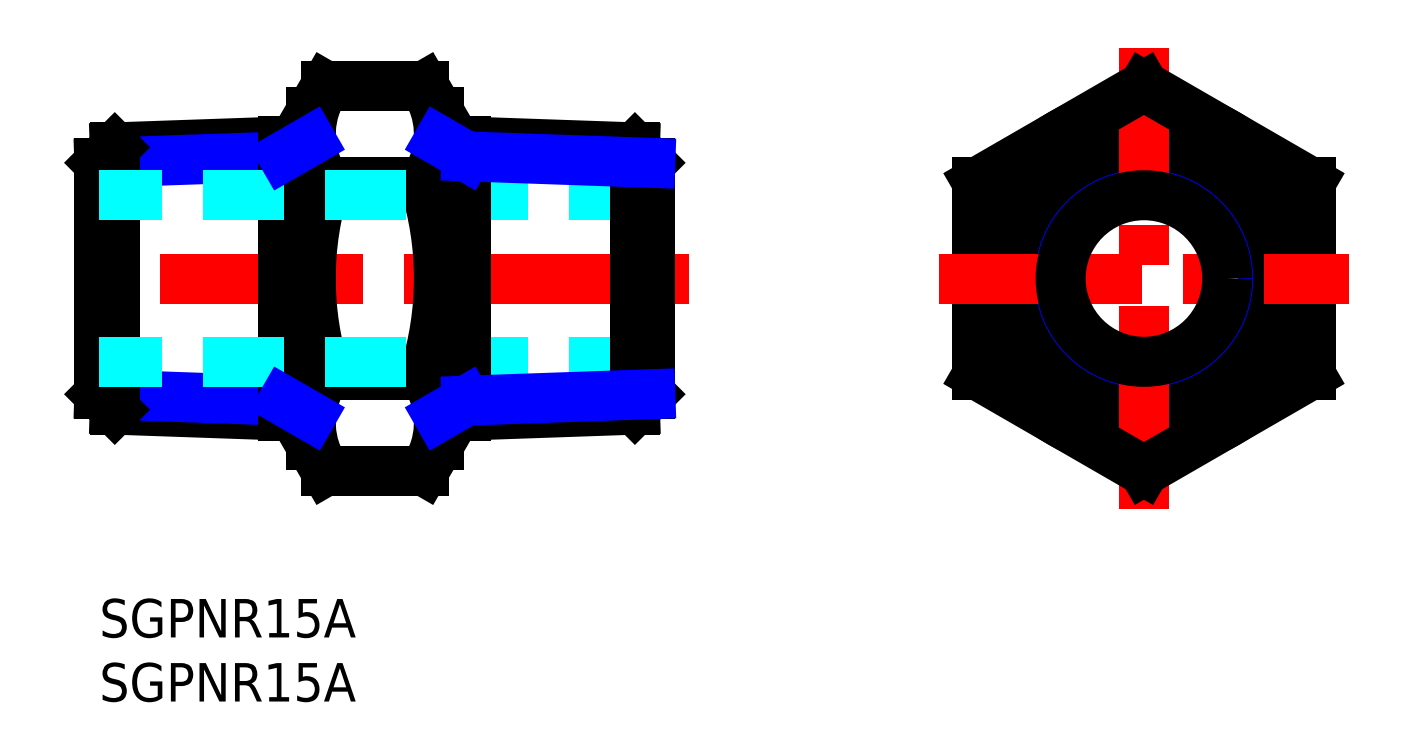
<metadata>
{"format":"dxf","ext":"dxf","renderer":"ezdxf+matplotlib","layout":"modelspace","background":"white","min_lineweight":24,"dpi":150}
</metadata>
<code>
0
SECTION
2
ENTITIES
0
TEXT
8
MSM_PART_NUMBER
10
0
20
-8
30
0
40
3
1
SGPNR15A
0
TEXT
8
MSM_PART_NUMBER
10
0
20
-3
30
0
40
3
1
SGPNR15A
0
LINE
8
MSM_CENTER
10
46
20
25.01
30
0
11
-3
21
25.01
31
0
0
LINE
8
MSM_CONTINUOUS
10
1.204
20
14.78
30
0
11
16.5
21
14.24
31
0
0
LINE
8
MSM_NARROW
10
14.36
20
15.48
30
0
11
0
21
15.98
31
0
0
LINE
8
MSM_CONTINUOUS
10
1.204
20
35.25
30
0
11
16.5
21
35.78
31
0
0
LINE
8
MSM_NARROW
10
14.36
20
34.54
30
0
11
0
21
34.04
31
0
0
LINE
8
MSM_CONTINUOUS
10
0
20
15.98
30
0
11
0
21
34.04
31
0
0
LINE
8
MSM_CONTINUOUS
10
1.204
20
35.25
30
0
11
1.204
21
14.78
31
0
0
LINE
8
MSM_CONTINUOUS
10
1.204
20
14.78
30
0
11
0
21
15.98
31
0
0
LINE
8
MSM_CONTINUOUS
10
1.204
20
35.25
30
0
11
0
21
34.04
31
0
0
LINE
8
MSM_CONTINUOUS
10
16.5
20
12.01
30
0
11
16.5
21
38.01
31
0
0
LINE
8
MSM_CONTINUOUS
10
14.36
20
35.71
30
0
11
14.36
21
14.32
31
0
0
CIRCLE
8
MSM_CONTINUOUS
10
81.52
20
25.01
30
0
40
13
0
CIRCLE
8
MSM_NARROW
10
81.52
20
25.01
30
0
40
9.316
0
ARC
8
MSM_CONTINUOUS
10
41.34
20
25.01
30
0
40
24.84
50
162.4
51
197.6
0
ARC
8
MSM_CONTINUOUS
10
1.661
20
25.01
30
0
40
24.84
50
342.4
51
17.59
0
LINE
8
MSM_CONTINUOUS
10
26.5
20
12.01
30
0
11
26.5
21
38.01
31
0
0
CIRCLE
8
MSM_CONTINUOUS
10
81.52
20
25.01
30
0
40
10.48
0
LINE
8
MSM_CENTER
10
81.52
20
7
30
0
11
81.52
21
43.02
31
0
0
ARC
8
MSM_CONTINUOUS
10
23.15
20
13.75
30
0
40
6.645
50
145.6
51
205.6
0
ARC
8
MSM_CONTINUOUS
10
19.85
20
13.75
30
0
40
6.645
50
334.4
51
34.38
0
LINE
8
MSM_CONTINUOUS
10
17.66
20
10
30
0
11
25.34
21
10
31
0
0
LINE
8
MSM_CONTINUOUS
10
16.5
20
12.01
30
0
11
17.66
21
10
31
0
0
LINE
8
MSM_CONTINUOUS
10
26.5
20
12.01
30
0
11
25.34
21
10
31
0
0
LINE
8
MSM_CONTINUOUS
10
25.34
20
17.51
30
0
11
17.66
21
17.51
31
0
0
LINE
8
MSM_CONTINUOUS
10
17.66
20
32.52
30
0
11
25.34
21
32.52
31
0
0
LINE
8
MSM_CONTINUOUS
10
25.34
20
40.02
30
0
11
17.66
21
40.02
31
0
0
LINE
8
MSM_CONTINUOUS
10
16.5
20
38.01
30
0
11
17.66
21
40.02
31
0
0
ARC
8
MSM_CONTINUOUS
10
23.15
20
36.27
30
0
40
6.645
50
154.4
51
214.4
0
LINE
8
MSM_CONTINUOUS
10
26.5
20
38.01
30
0
11
25.34
21
40.02
31
0
0
ARC
8
MSM_CONTINUOUS
10
19.85
20
36.27
30
0
40
6.645
50
325.6
51
25.62
0
LINE
8
MSM_CONTINUOUS
10
94.52
20
32.52
30
0
11
81.52
21
40.02
31
0
0
LINE
8
MSM_CONTINUOUS
10
81.52
20
40.02
30
0
11
68.52
21
32.52
31
0
0
LINE
8
MSM_CONTINUOUS
10
68.52
20
32.52
30
0
11
68.52
21
17.51
31
0
0
LINE
8
MSM_CONTINUOUS
10
68.52
20
17.51
30
0
11
81.52
21
10
31
0
0
LINE
8
MSM_CONTINUOUS
10
81.52
20
10
30
0
11
94.52
21
17.51
31
0
0
LINE
8
MSM_CONTINUOUS
10
94.52
20
17.51
30
0
11
94.52
21
32.52
31
0
0
LINE
8
MSM_CENTER
10
65.52
20
25.01
30
0
11
97.52
21
25.01
31
0
0
LINE
8
MSM_DASHED
10
43
20
31.51
30
0
11
0
21
31.51
31
0
0
LINE
8
MSM_DASHED
10
43
20
18.51
30
0
11
0
21
18.51
31
0
0
CIRCLE
8
MSM_CONTINUOUS
10
81.52
20
25.01
30
0
40
6.5
0
LINE
8
MSM_NARROW
10
14.36
20
34.54
30
0
11
16.5
21
35.78
31
0
0
LINE
8
MSM_NARROW
10
14.36
20
15.48
30
0
11
16.5
21
14.24
31
0
0
LINE
8
MSM_CONTINUOUS
10
43
20
15.98
30
0
11
43
21
34.04
31
0
0
LINE
8
MSM_CONTINUOUS
10
41.8
20
35.25
30
0
11
41.8
21
14.78
31
0
0
LINE
8
MSM_CONTINUOUS
10
41.8
20
14.78
30
0
11
43
21
15.98
31
0
0
LINE
8
MSM_CONTINUOUS
10
41.8
20
35.25
30
0
11
43
21
34.04
31
0
0
LINE
8
MSM_CONTINUOUS
10
28.64
20
35.71
30
0
11
28.64
21
14.32
31
0
0
LINE
8
MSM_CONTINUOUS
10
41.8
20
35.25
30
0
11
26.5
21
35.78
31
0
0
LINE
8
MSM_CONTINUOUS
10
41.8
20
14.78
30
0
11
26.5
21
14.24
31
0
0
LINE
8
MSM_NARROW
10
28.64
20
34.54
30
0
11
43
21
34.04
31
0
0
LINE
8
MSM_NARROW
10
28.64
20
15.48
30
0
11
43
21
15.98
31
0
0
LINE
8
MSM_NARROW
10
28.64
20
34.54
30
0
11
26.5
21
35.78
31
0
0
LINE
8
MSM_NARROW
10
28.64
20
15.48
30
0
11
26.5
21
14.24
31
0
0
ENDSEC
0
EOF

</code>
